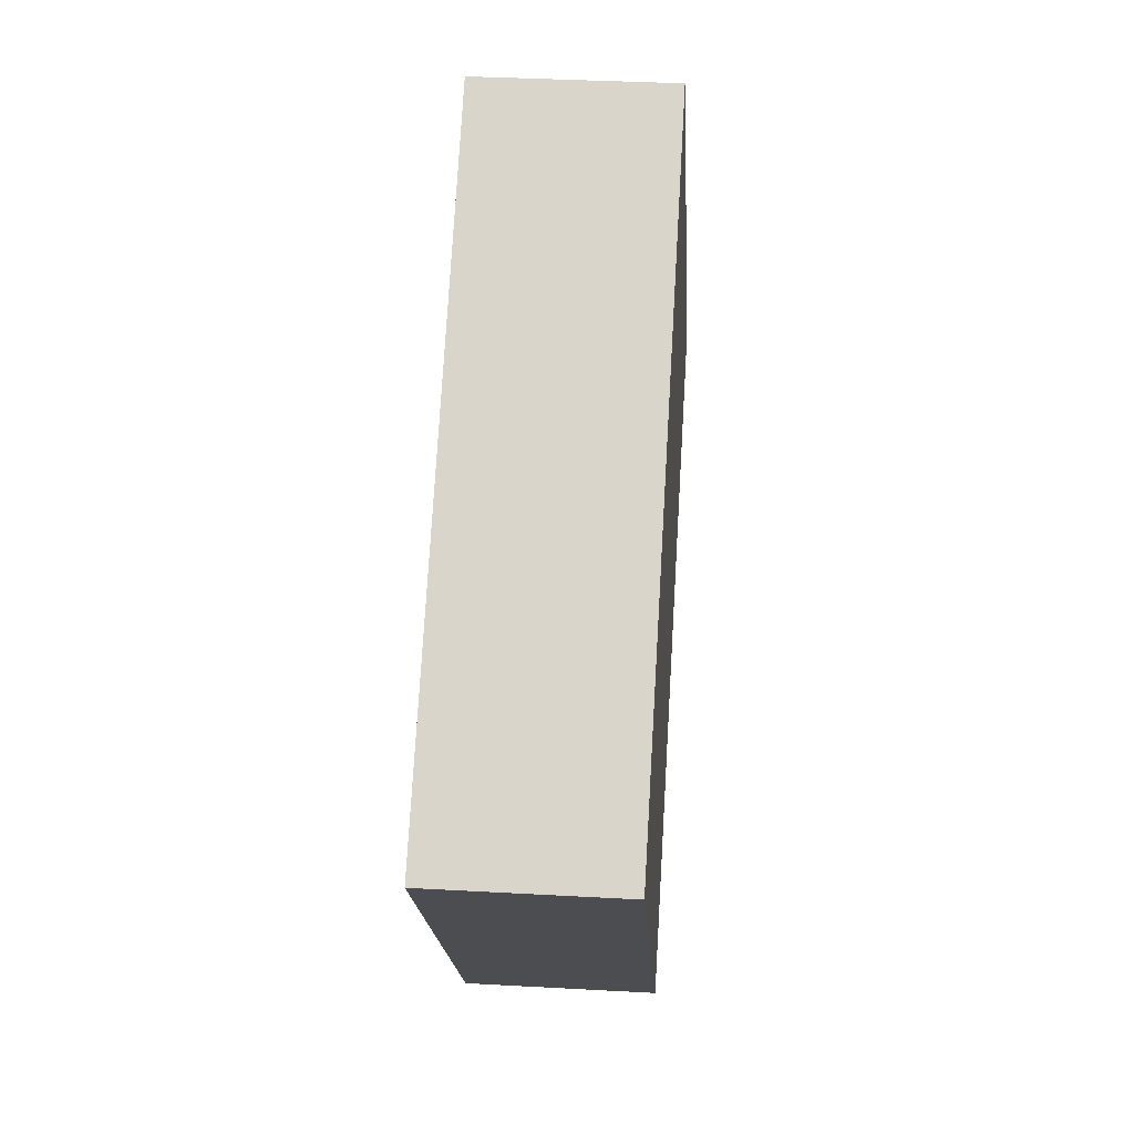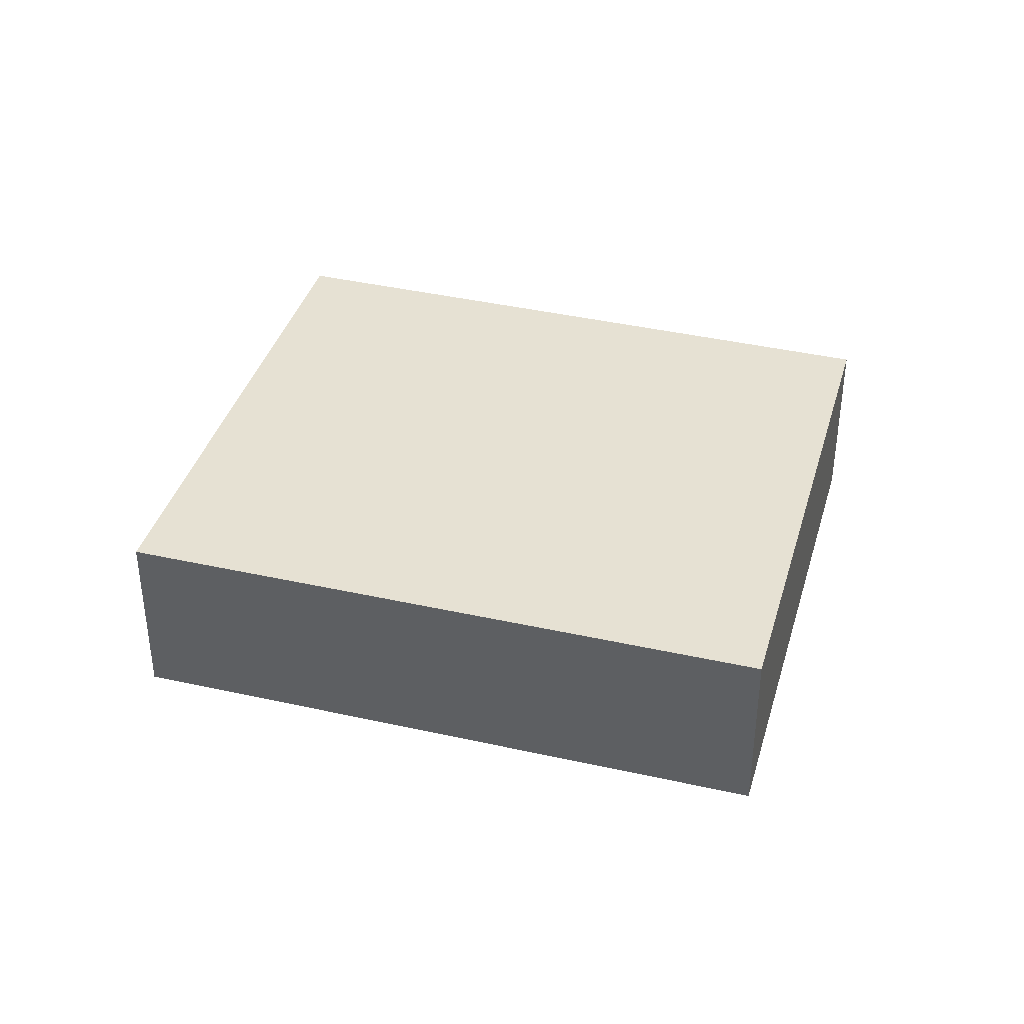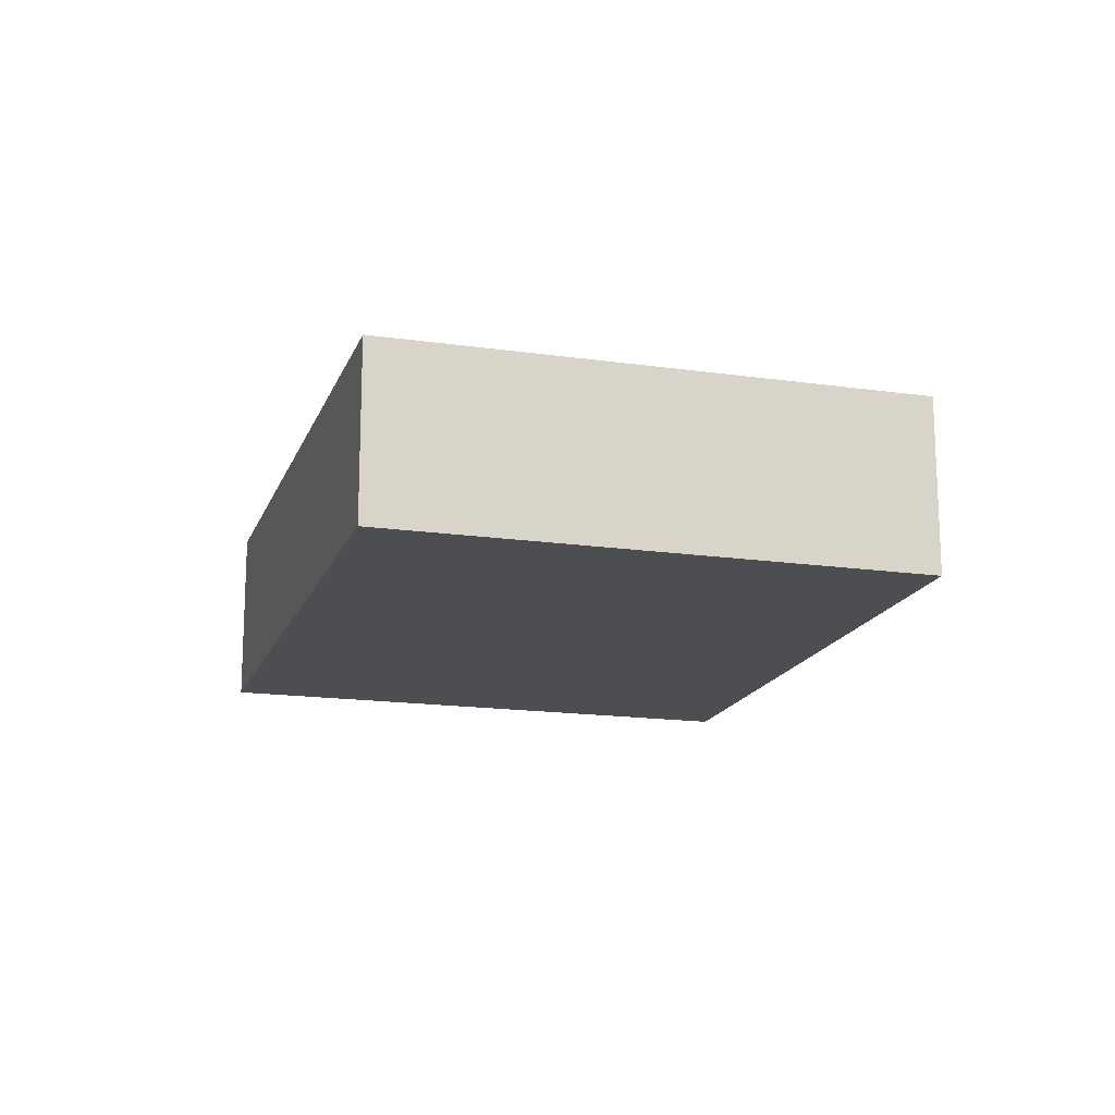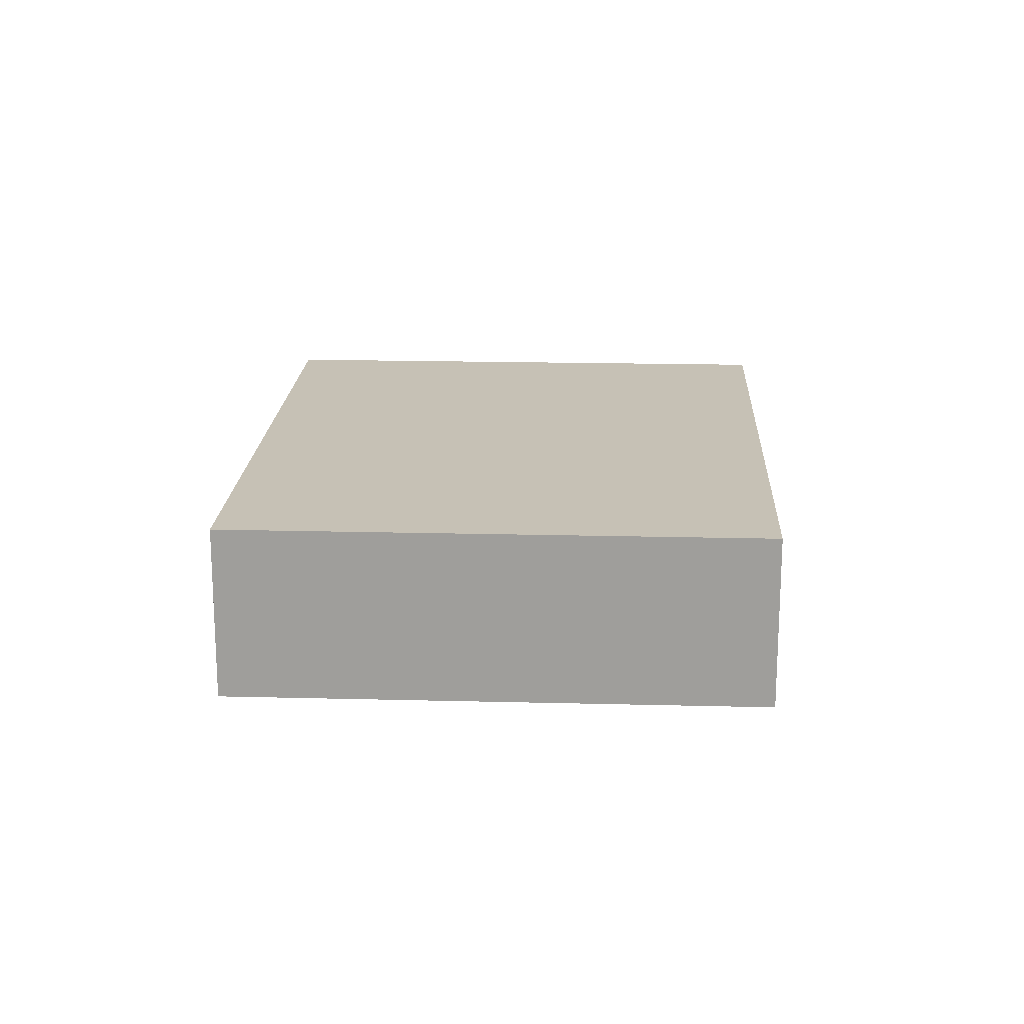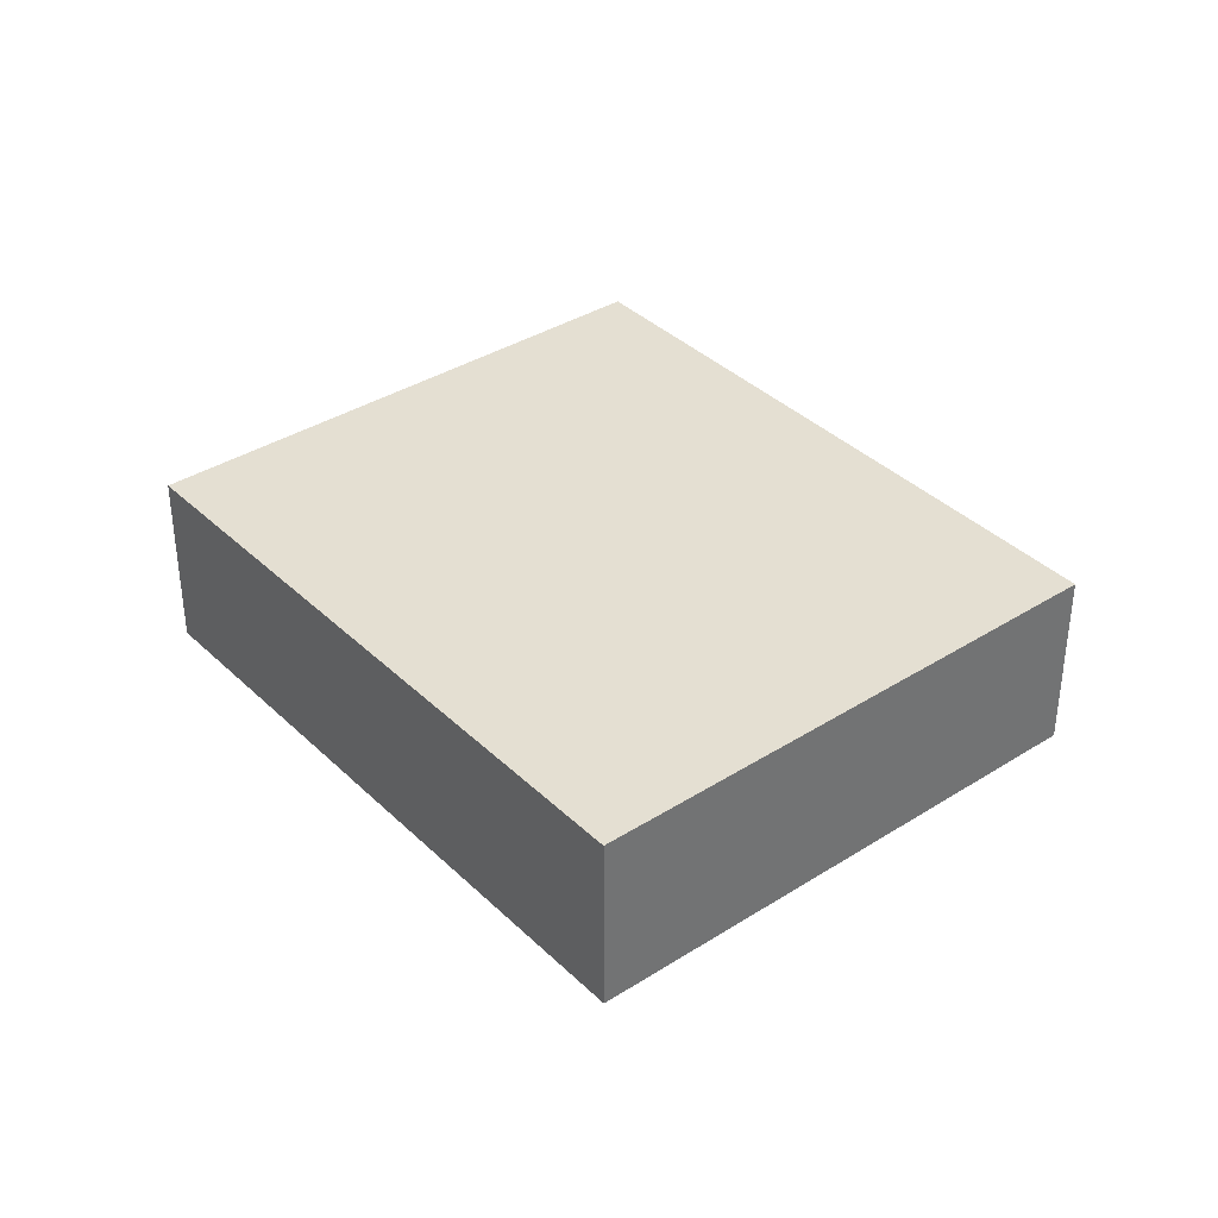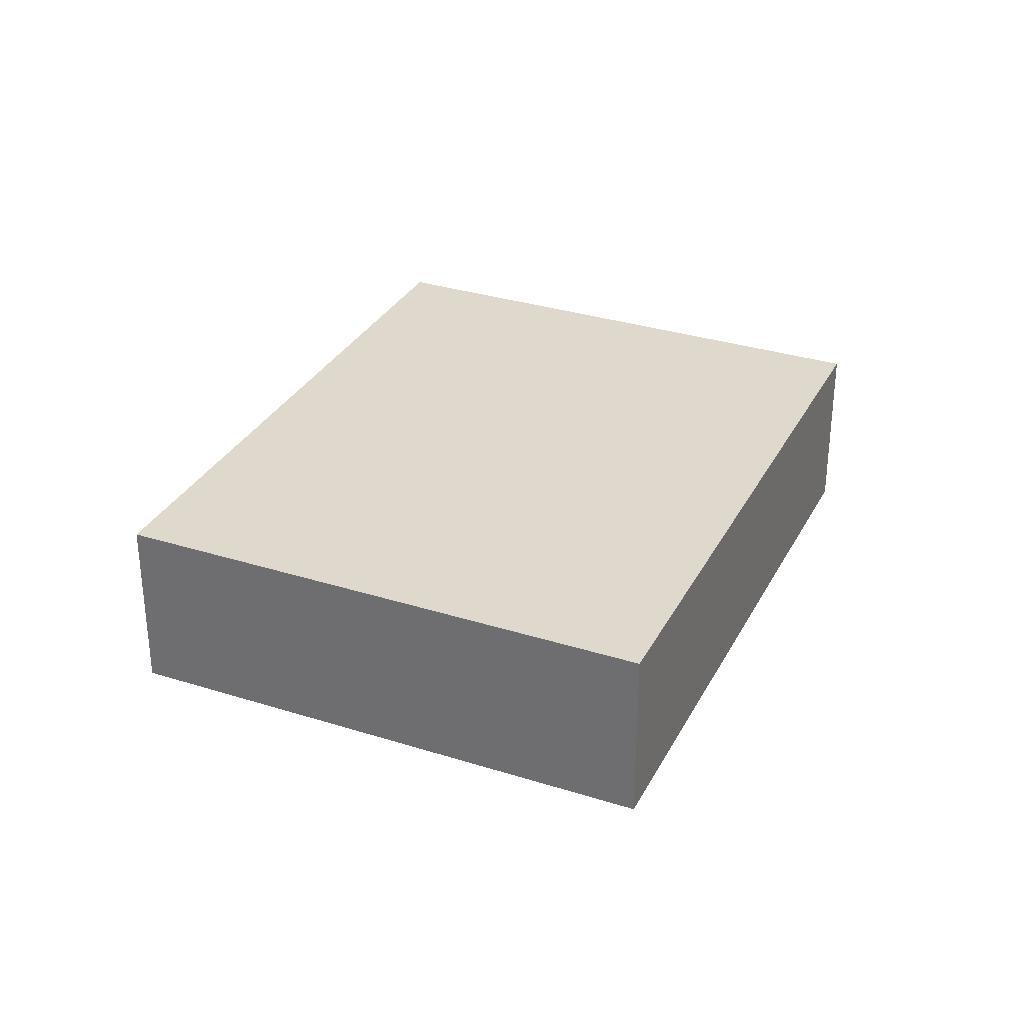
<metadata>
{"format":"obj","ext":"obj","renderer":"f3d","projection":"perspective","resolution":1024,"background":"white","views":[{"elev":35.5,"azim":94.2,"up":"+Z"},{"elev":38.7,"azim":54.3,"up":"+Y"},{"elev":-16.5,"azim":112.2,"up":"+Y"},{"elev":18.8,"azim":-48.8,"up":"+Y"},{"elev":36.9,"azim":89.2,"up":"+Y"},{"elev":32.0,"azim":-27.6,"up":"+Y"}]}
</metadata>
<code>
v  1.57 0.805 1.979
v  2.347 0.805 -1.84
v  0 0.805 4.929e-17
v  3.906 0.805 0.116
v  2.347 1.127e-16 -1.84
v  0 0 0
v  1.57 -1.212e-16 1.979
v  3.906 -7.103e-18 0.116
g defaultobject
f 1 2 3
f 2 1 4
f 5 3 2
f 3 5 6
f 6 1 3
f 1 6 7
f 7 4 1
f 4 7 8
f 8 2 4
f 2 8 5
f 5 7 6
f 7 5 8

</code>
